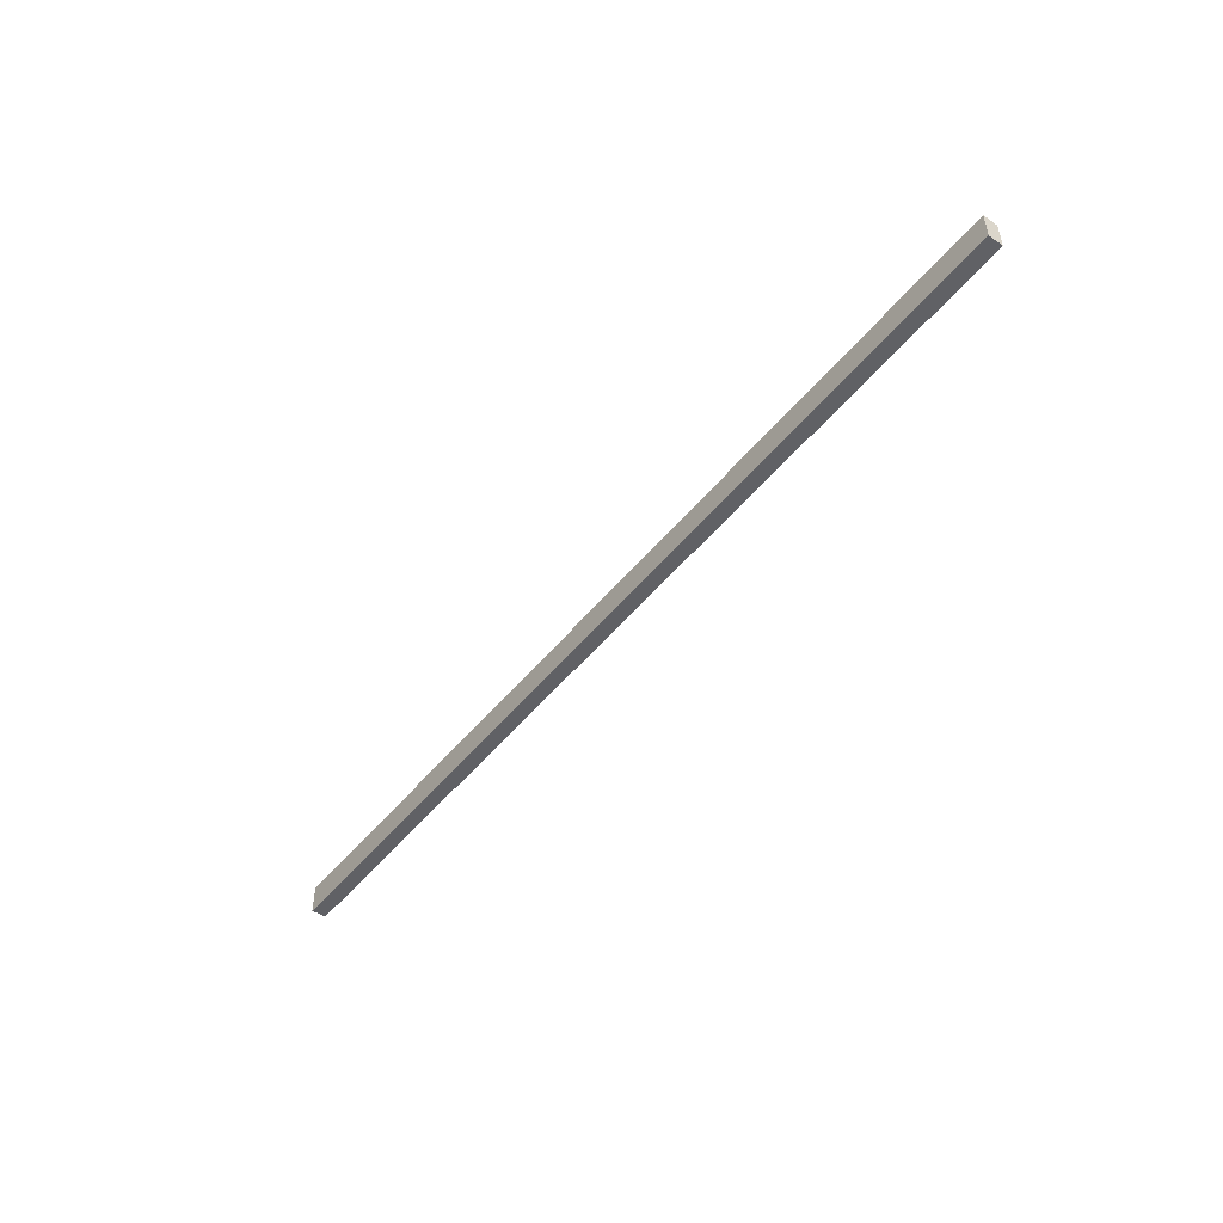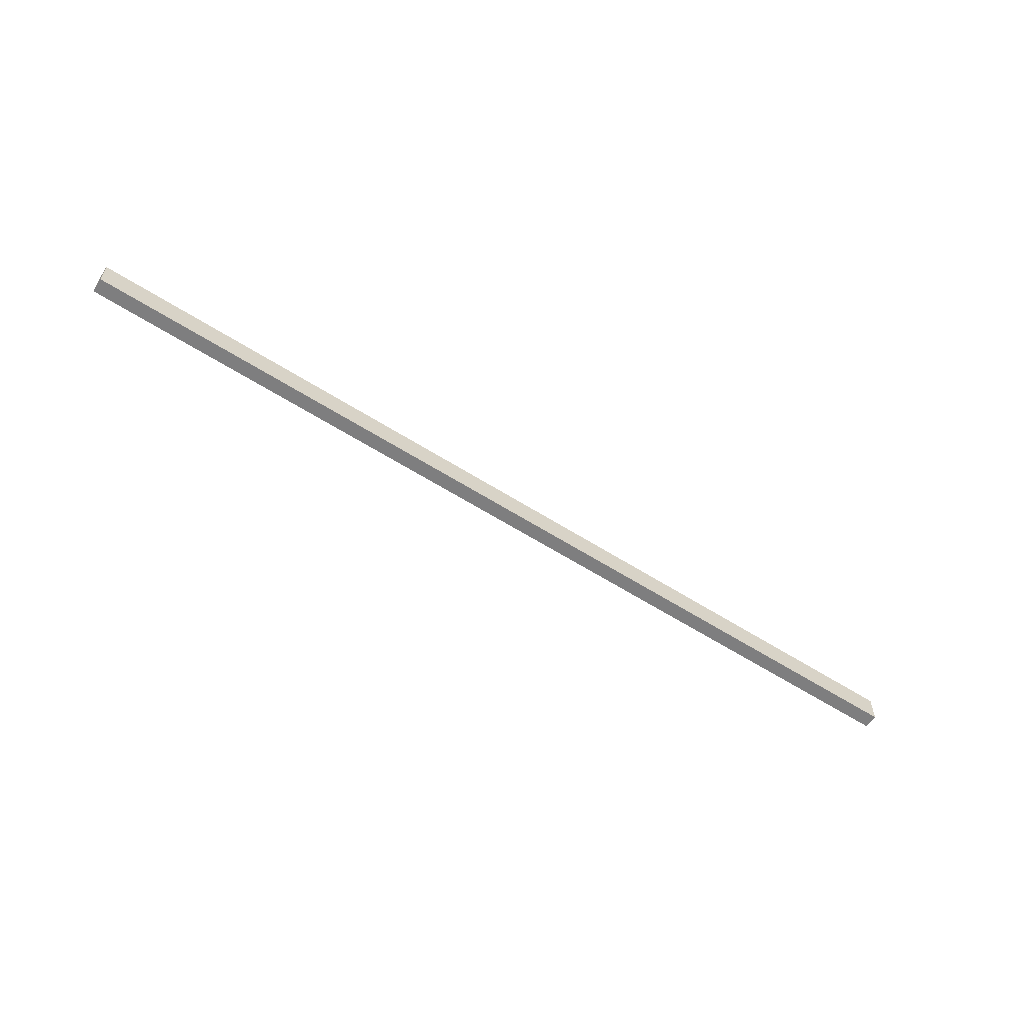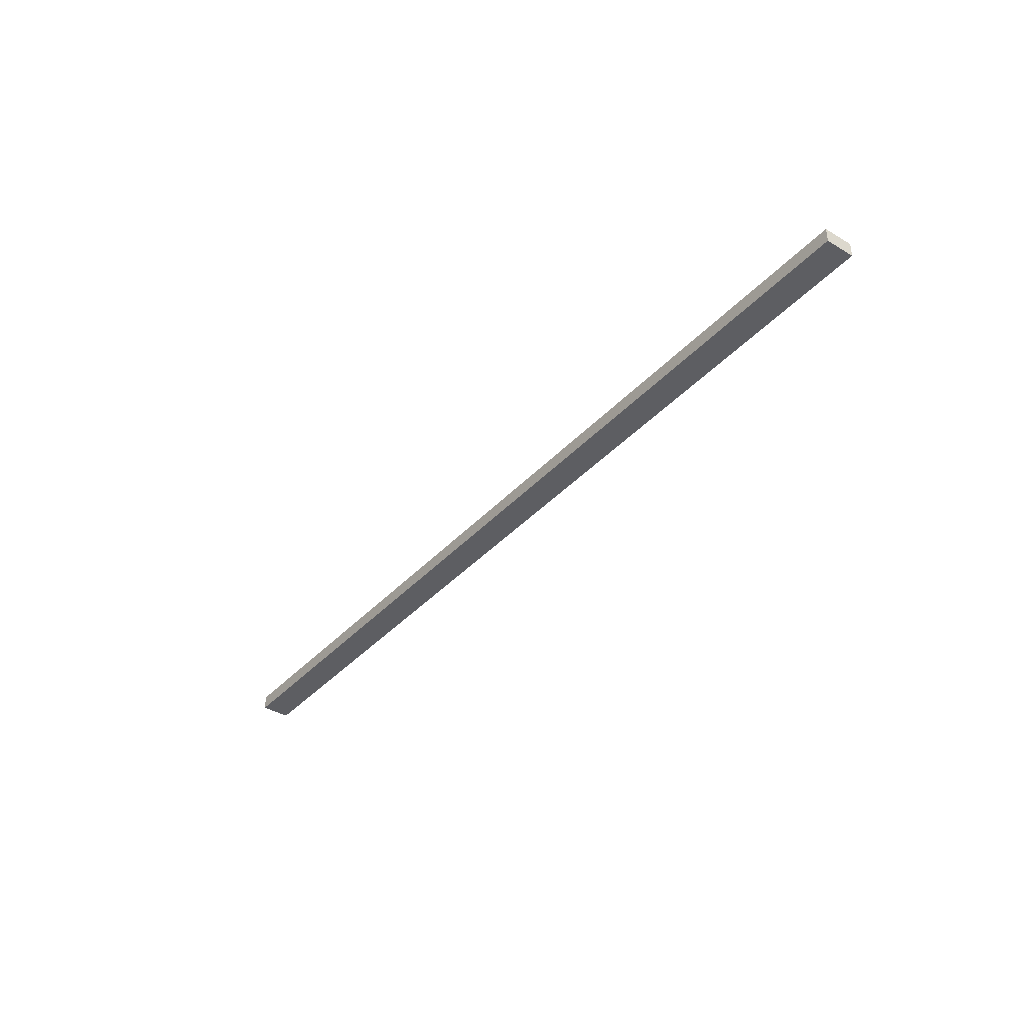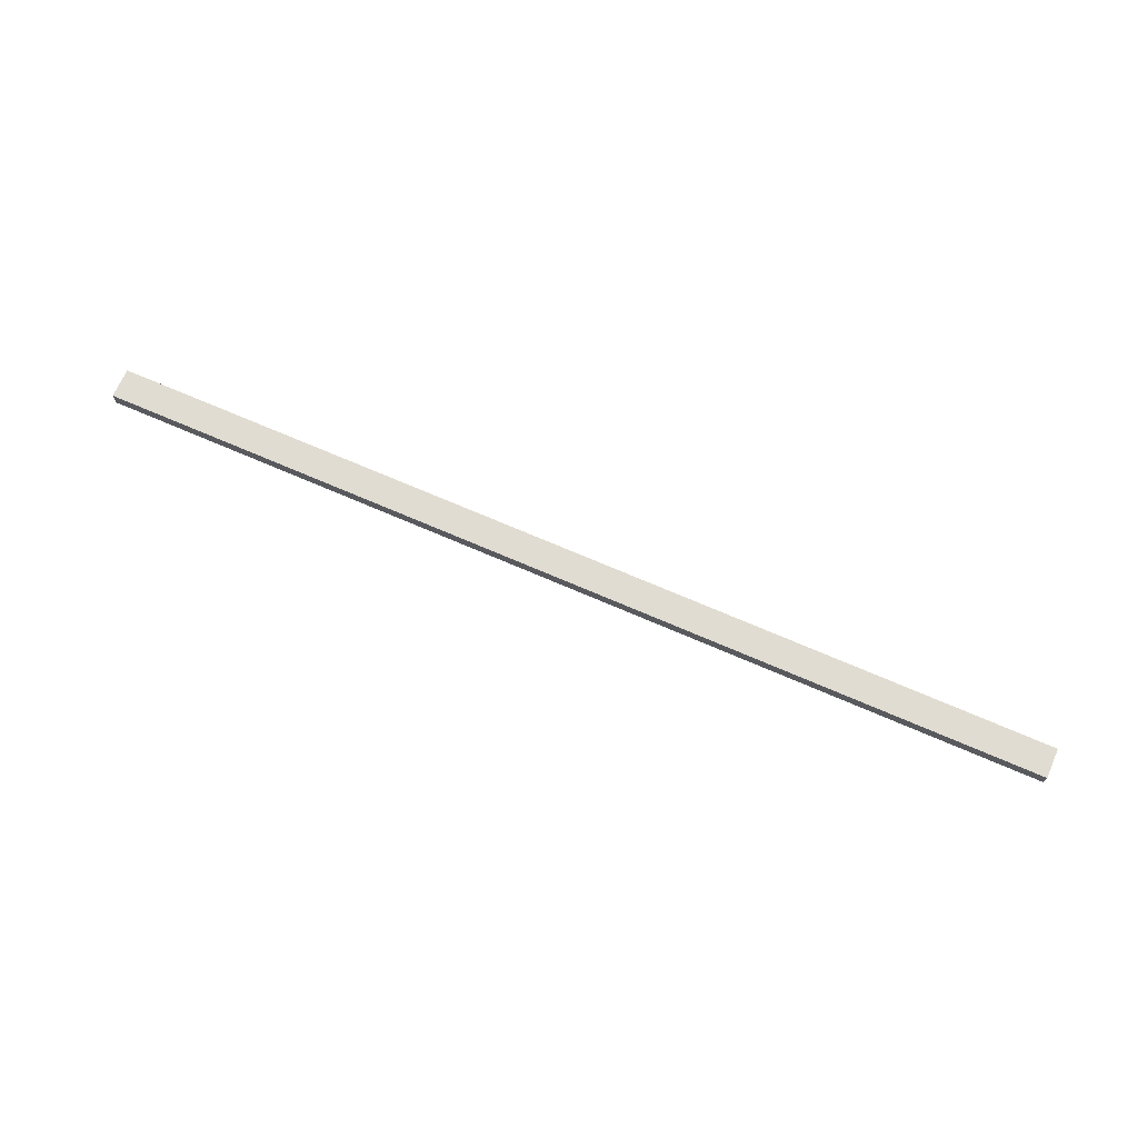
<metadata>
{"format":"obj","ext":"obj","renderer":"f3d","projection":"perspective","resolution":1024,"background":"white","views":[{"elev":-49.3,"azim":52.8,"up":"+Y"},{"elev":-59.4,"azim":146.7,"up":"+Y"},{"elev":-38.4,"azim":53.0,"up":"+Z"},{"elev":69.1,"azim":-156.4,"up":"+Z"}]}
</metadata>
<code>
o ST1/ST/mesh9/mesh9-geometry#mesh9-geometry
v 0.9352 0.2982 0.1866
v 0.9352 0.2398 0.1866
v -0.9347 0.2982 0.1866
v 0.9352 0.2982 0.2159
v -0.9347 0.2398 0.1866
v 0.9352 0.2398 0.2159
v -0.9347 0.2398 0.2159
v -0.9347 0.2982 0.2159
f 1 2 3
f 1 4 2
f 5 3 2
f 6 2 4
f 5 7 3
f 8 3 7
f 3 2 1
f 2 4 1
f 2 3 5
f 4 3 1
f 4 2 6
f 3 7 5
f 7 2 5
f 3 4 8
f 2 7 6
f 7 4 6
f 7 3 8
f 4 7 8
f 1 3 4
f 5 2 7
f 8 4 3
f 6 7 2
f 6 4 7
f 8 7 4

</code>
